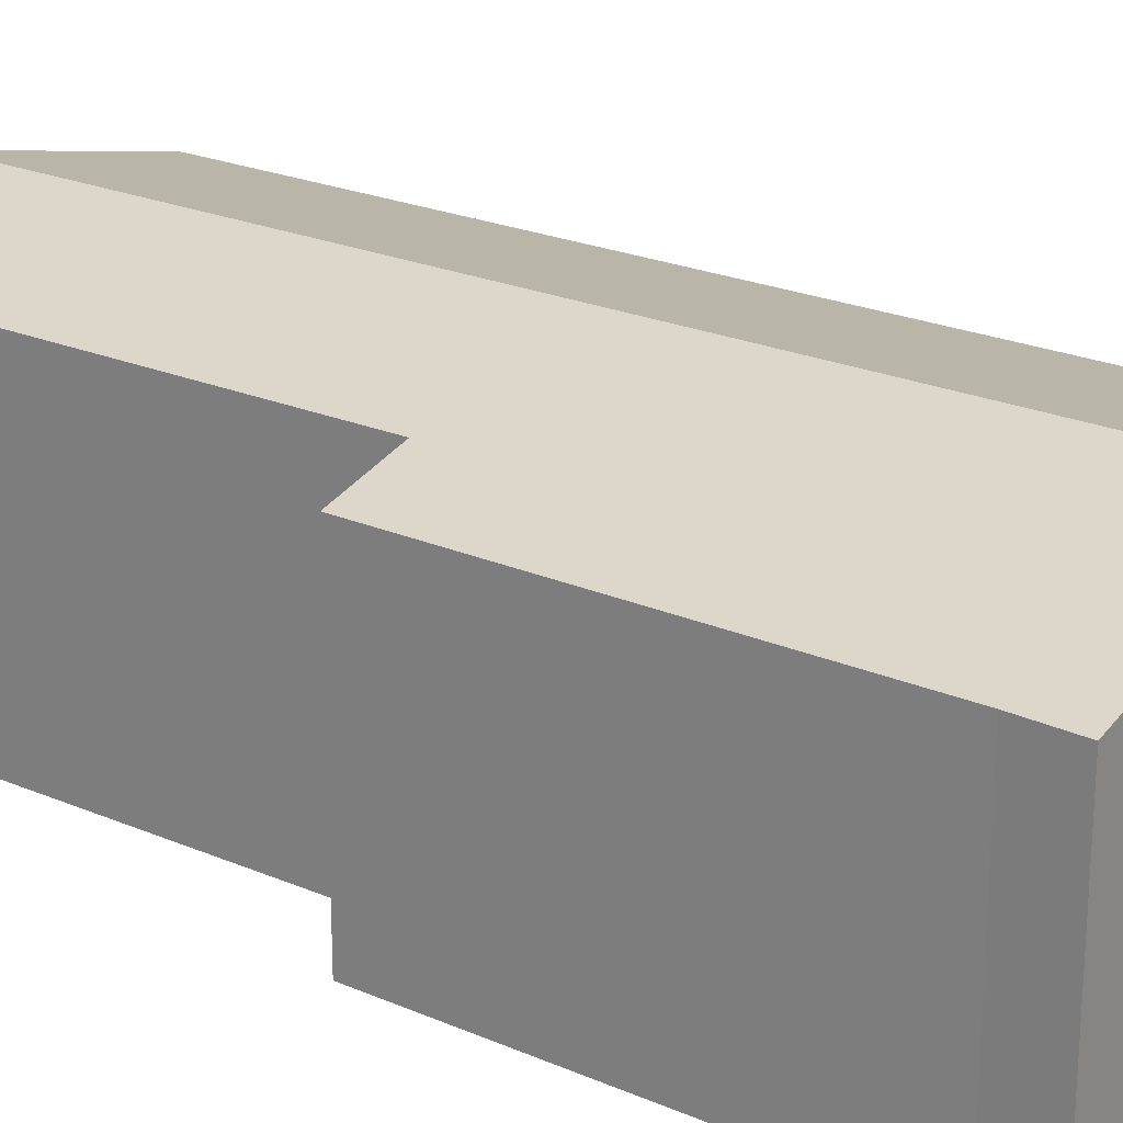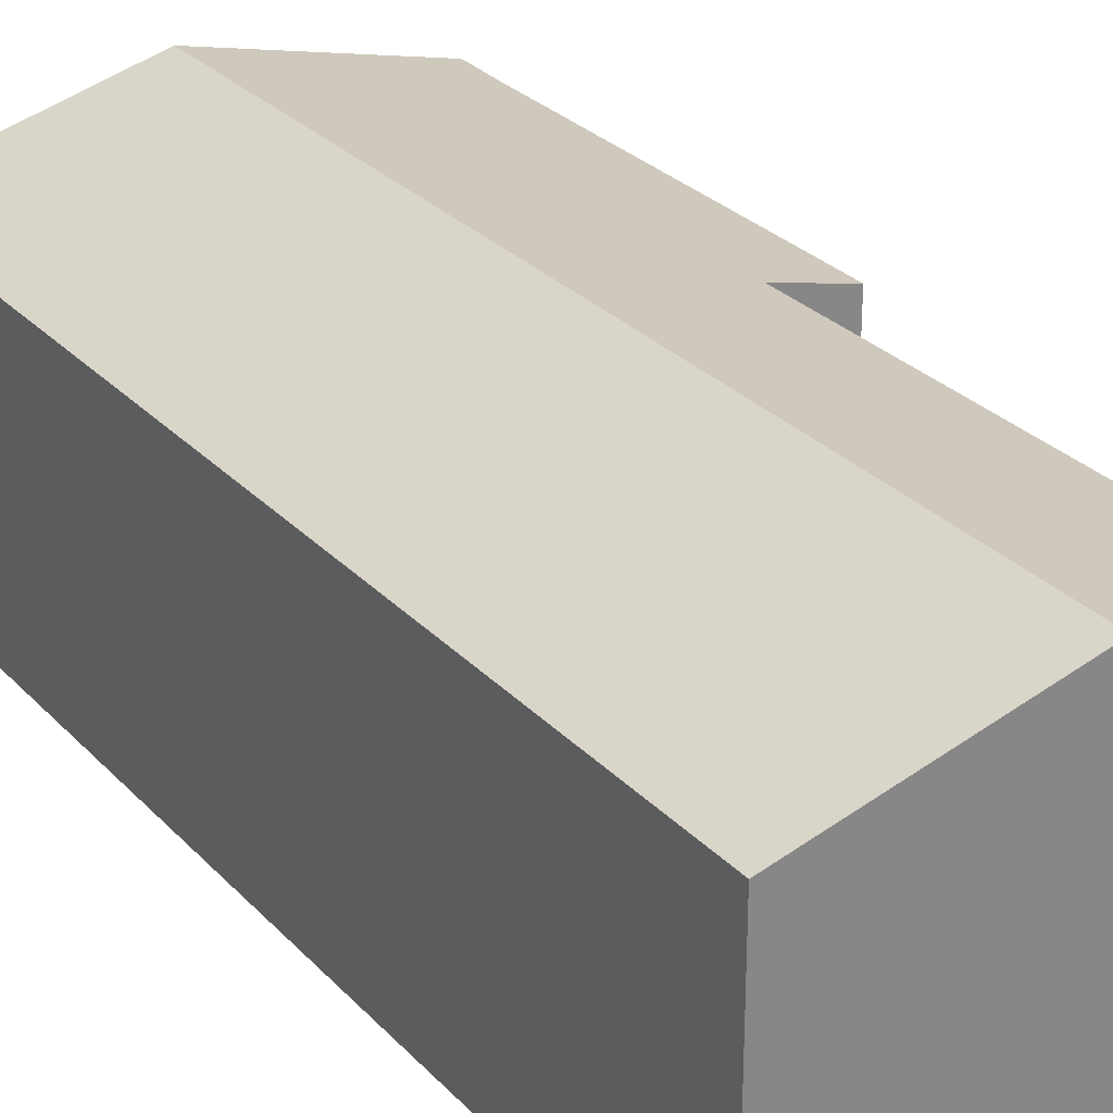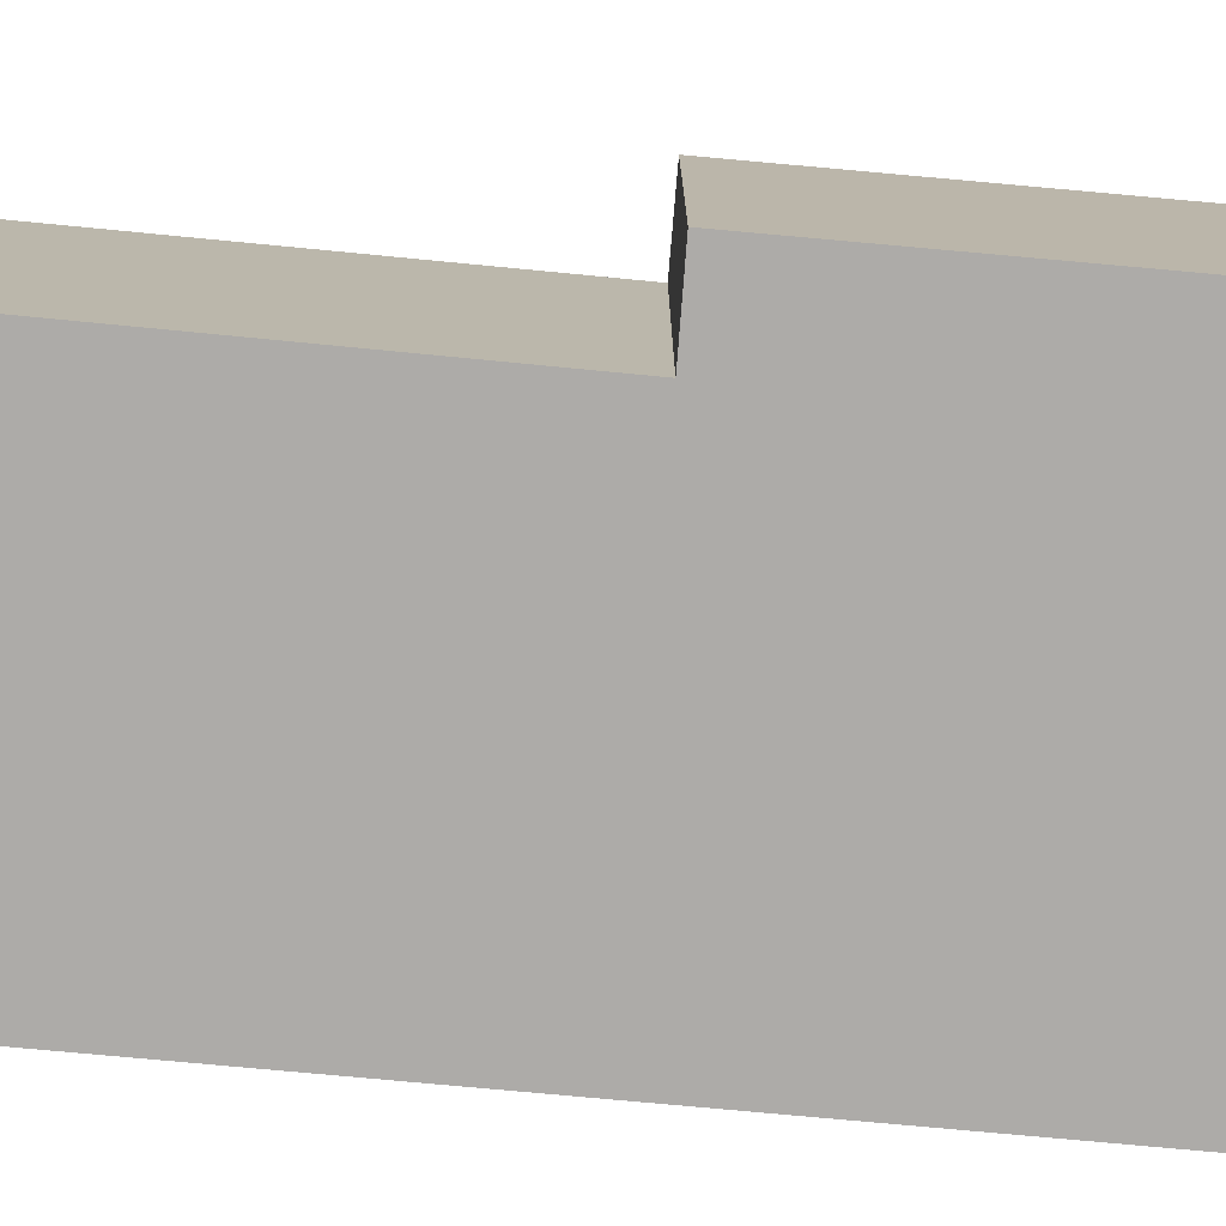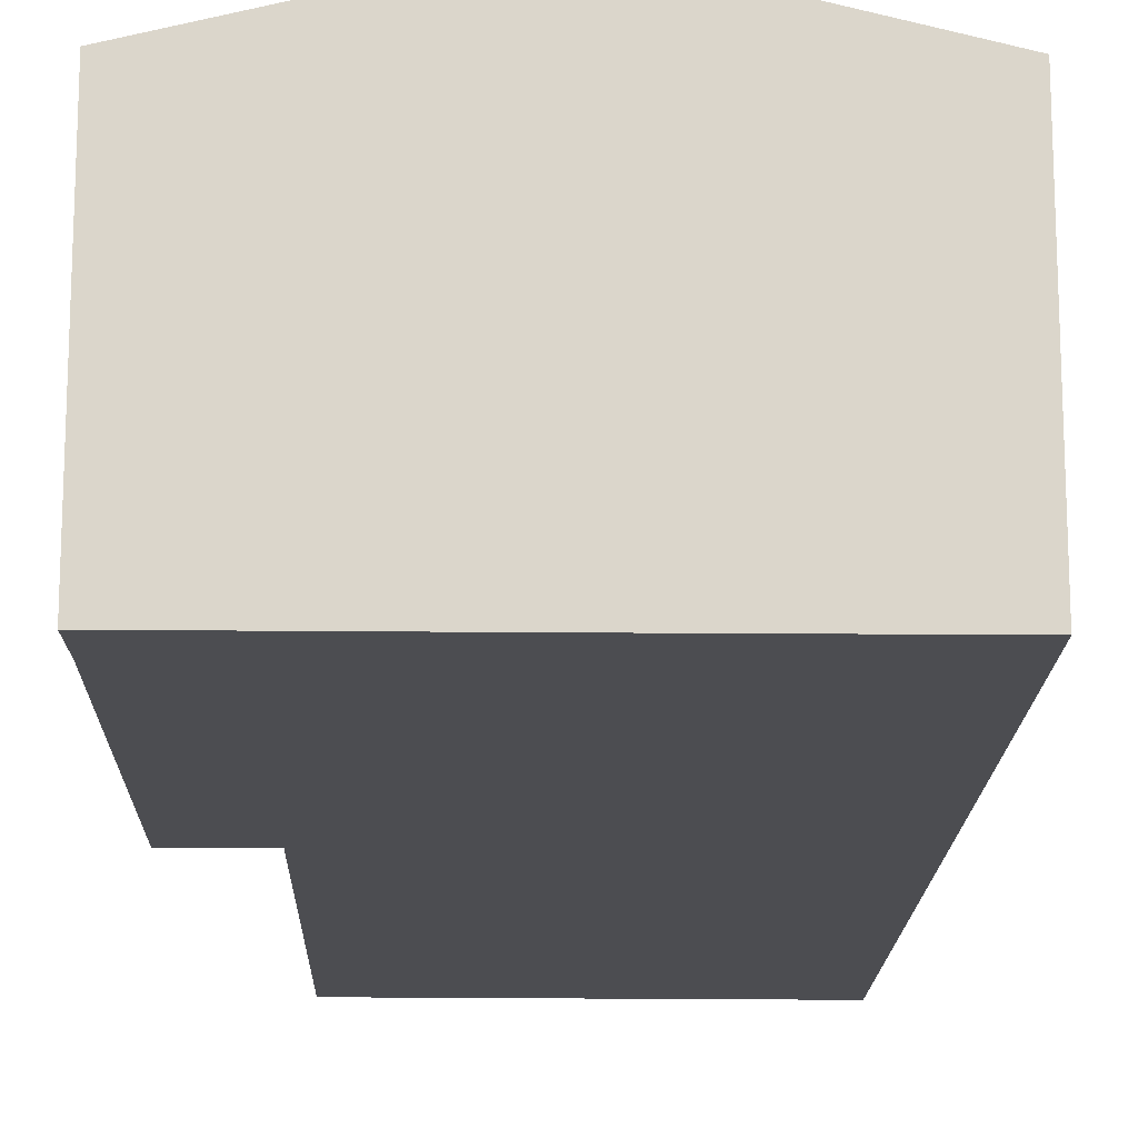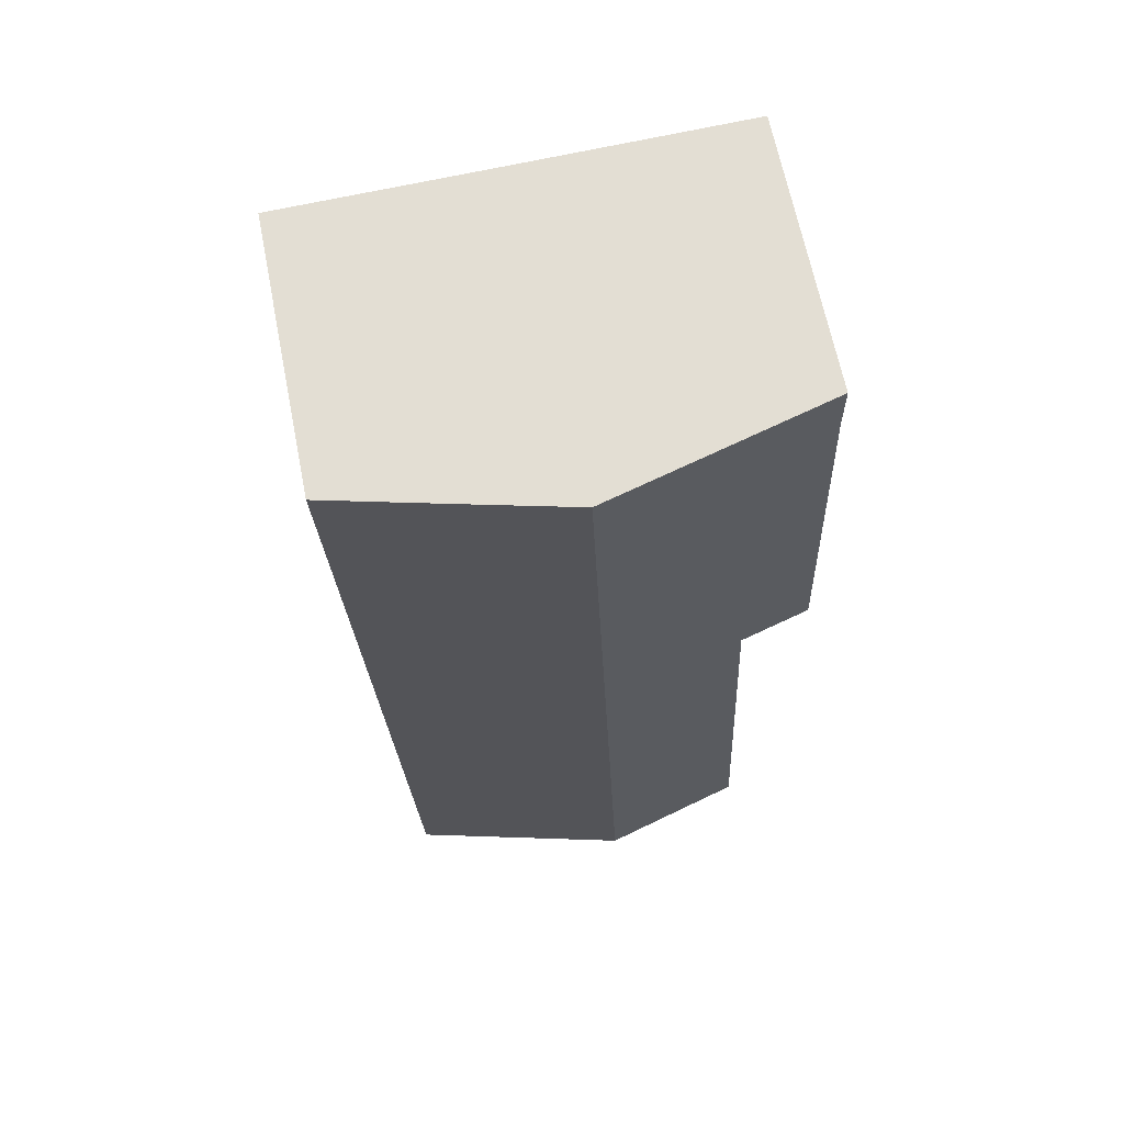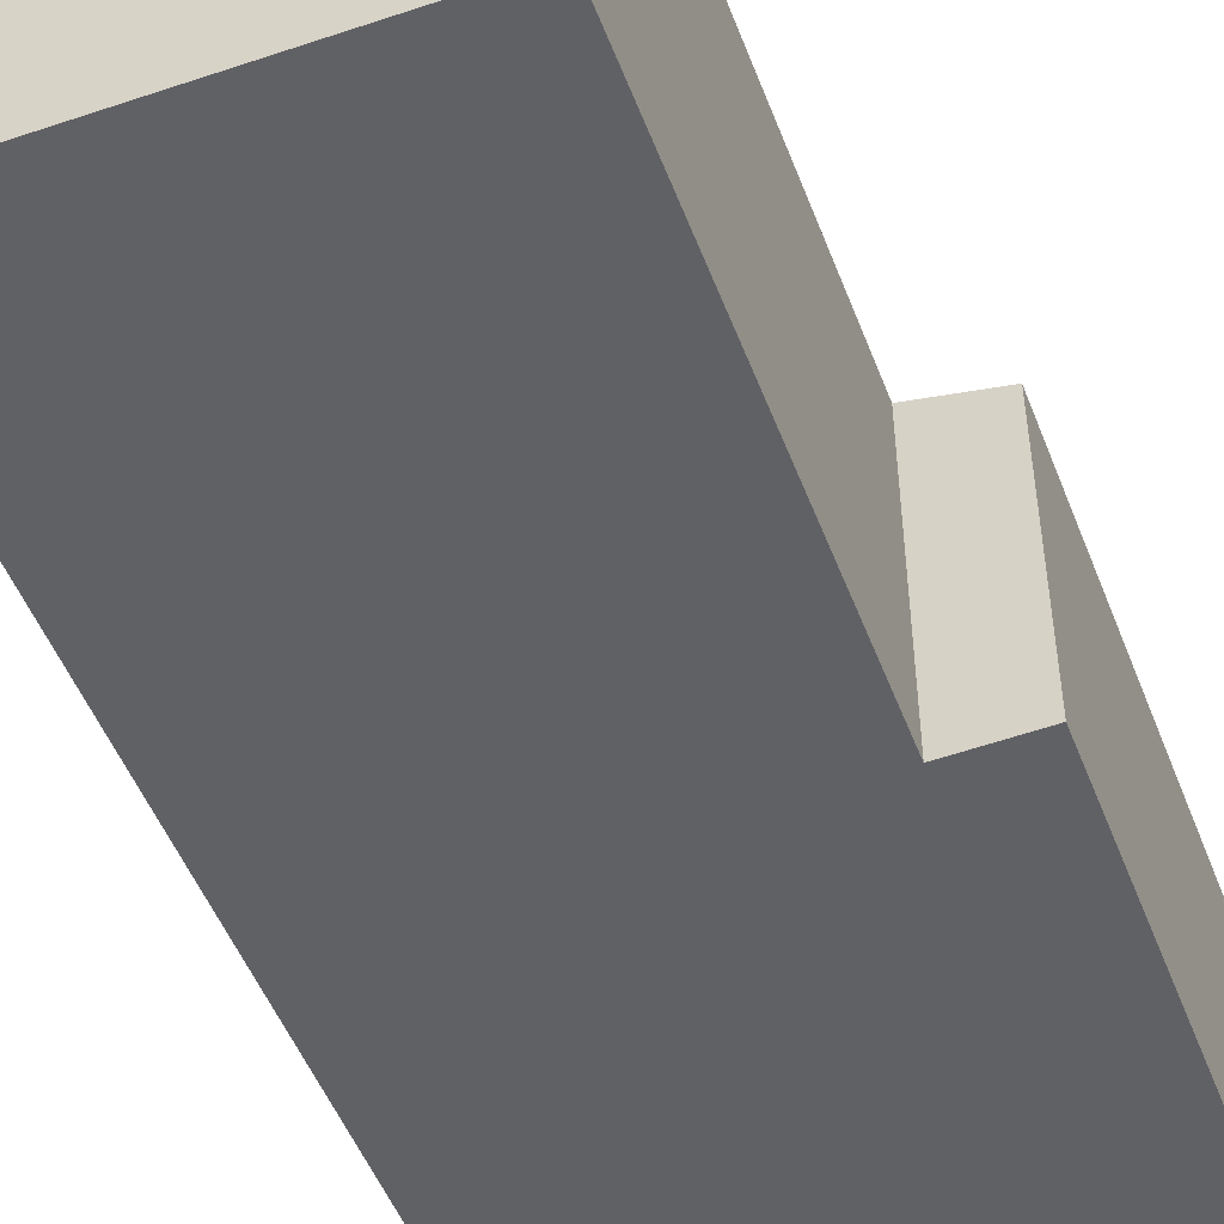
<metadata>
{"format":"obj","ext":"obj","renderer":"f3d","projection":"perspective","resolution":1024,"background":"white","views":[{"elev":23.0,"azim":-51.3,"up":"+Y"},{"elev":28.3,"azim":148.9,"up":"+Y"},{"elev":-76.5,"azim":-92.8,"up":"+Y"},{"elev":-16.2,"azim":1.2,"up":"+Y"},{"elev":65.8,"azim":168.7,"up":"+Z"},{"elev":-50.3,"azim":-156.8,"up":"+Y"}]}
</metadata>
<code>
v  0.409 6.842 9.965
v  1.809 7.299 -0.051
v  0 6.847 4.193e-16
v  1.258 7.288 -11.7
v  3.051 7.739 -12.11
v  1.243 7.287 -12.02
v  4.736 8.161 -12.2
v  4.903 8.203 -12.21
v  5.91 8.203 11.04
v  0.423 6.831 11.28
v  9.329 7.096 -12.44
v  10.51 6.833 -9.426
v  10.38 6.833 -12.49
v  11.39 6.833 10.82
v  8.348 7.593 10.94
v  8.112 7.4 -12.37
v  7.349 7.843 10.98
v  0.423 -6.906e-16 11.28
v  5.91 -6.762e-16 11.04
v  11.39 -6.628e-16 10.82
v  7.349 -6.724e-16 10.98
v  8.348 -6.698e-16 10.94
v  10.51 5.772e-16 -9.426
v  10.38 7.648e-16 -12.49
v  9.329 7.615e-16 -12.44
v  8.112 7.576e-16 -12.37
v  4.903 7.475e-16 -12.21
v  3.051 7.416e-16 -12.11
v  1.243 7.36e-16 -12.02
v  4.736 7.47e-16 -12.2
v  1.809 3.123e-18 -0.051
v  0 0 0
v  1.258 7.161e-16 -11.7
v  0.409 -6.102e-16 9.965
g defaultobject
f 1 2 3
f 4 5 6
f 5 4 2
f 5 2 7
f 7 2 8
f 8 2 9
f 9 2 1
f 9 1 10
f 11 12 13
f 12 11 14
f 14 11 15
f 15 11 16
f 15 16 8
f 15 8 17
f 17 8 9
f 18 9 10
f 9 18 17
f 17 18 15
f 15 18 19
f 15 19 14
f 14 19 20
f 20 19 21
f 20 21 22
f 20 12 14
f 12 20 23
f 12 23 13
f 13 23 24
f 24 11 13
f 11 24 16
f 16 24 8
f 8 24 7
f 7 24 5
f 5 24 6
f 6 24 25
f 6 25 26
f 6 26 27
f 6 27 28
f 6 28 29
f 28 27 30
f 31 3 2
f 3 31 32
f 29 4 6
f 4 29 2
f 2 29 31
f 31 29 33
f 34 10 1
f 10 34 18
f 32 1 3
f 1 32 34
f 23 25 24
f 25 23 26
f 26 23 27
f 27 23 20
f 27 20 30
f 30 20 28
f 28 20 29
f 29 20 33
f 33 20 31
f 31 20 32
f 32 20 34
f 34 20 22
f 34 22 21
f 34 21 19
f 34 19 18

</code>
